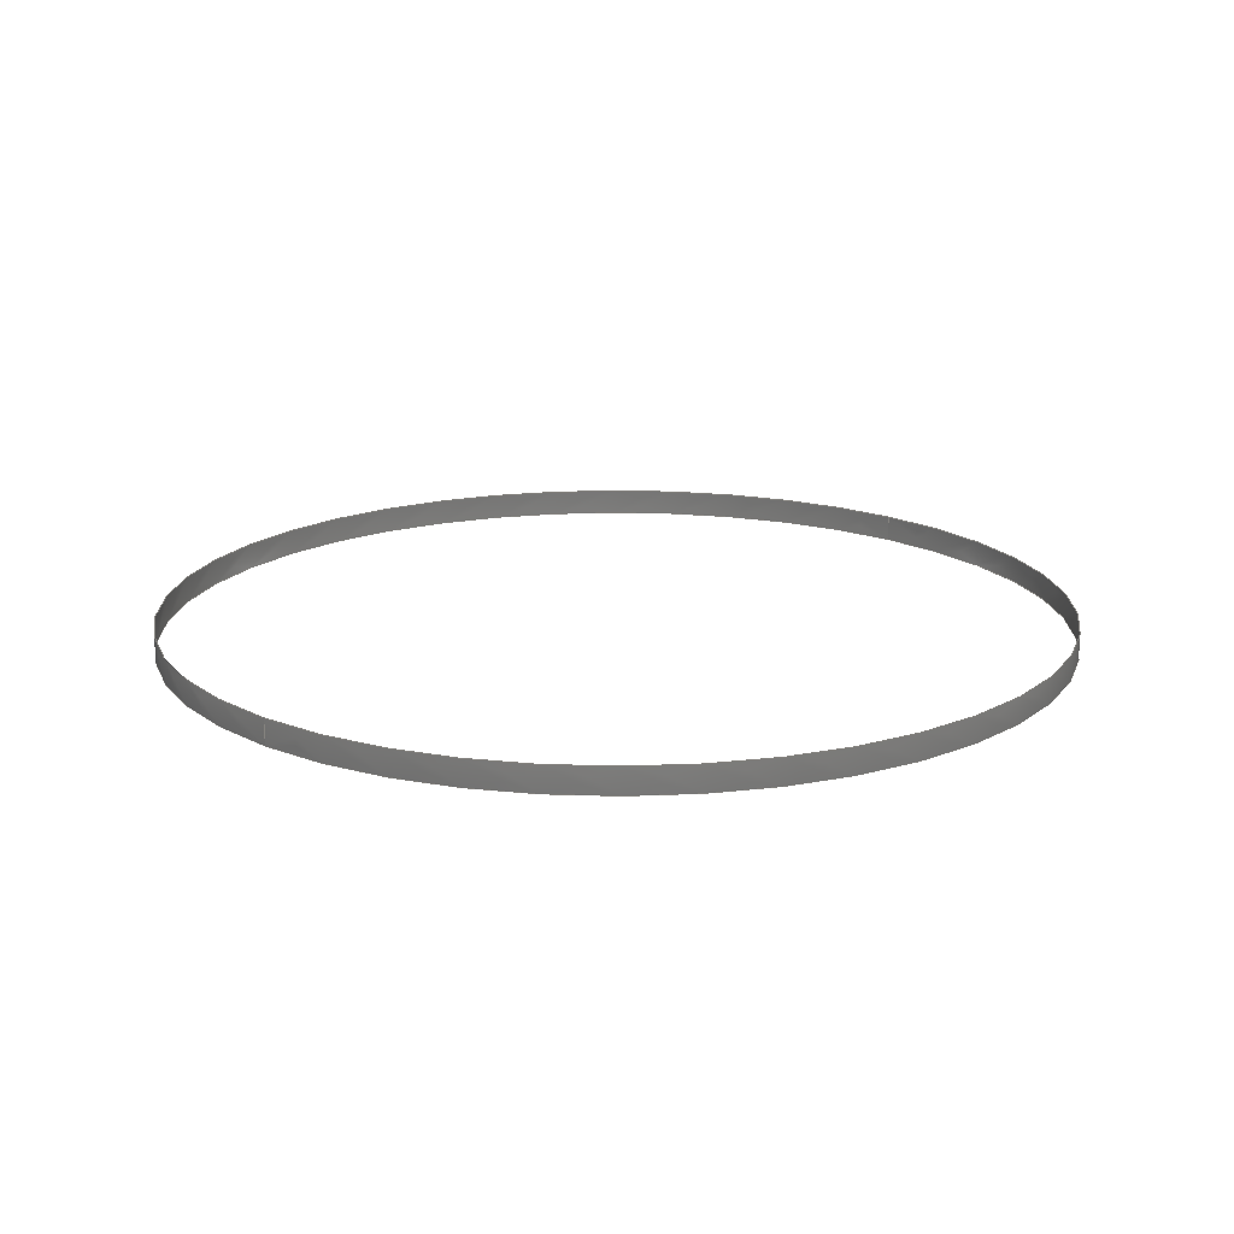
<metadata>
{"format":"step","ext":"stp","renderer":"f3d","projection":"perspective","resolution":1024,"background":"white","views":[{"elev":17.3,"azim":42.3,"up":"+Z"}]}
</metadata>
<code>
ISO-10303-21;
DATA;
#1=CARTESIAN_POINT('',(0,0,15));
#2=DIRECTION('',(0,0,-1));
#3=DIRECTION('',(0,1,0));
#4=AXIS2_PLACEMENT_3D('',#1,#2,#3);
#5=DIRECTION('',(0,0,1));
#6=VECTOR('',#5,1);
#7=CARTESIAN_POINT('',(0,-17.5,14));
#8=LINE('',#7,#6);
#9=CARTESIAN_POINT('',(0,0,14));
#10=DIRECTION('',(0,0,1));
#11=DIRECTION('',(0,-1,0));
#12=AXIS2_PLACEMENT_3D('',#9,#10,#11);
#13=CARTESIAN_POINT('',(0,0,15));
#14=DIRECTION('',(0,0,-1));
#15=DIRECTION('',(0,-1,0));
#16=AXIS2_PLACEMENT_3D('',#13,#14,#15);
#17=DIRECTION('',(0,0,1));
#18=VECTOR('',#17,1);
#19=CARTESIAN_POINT('',(0,17.5,14));
#20=LINE('',#19,#18);
#21=CARTESIAN_POINT('',(0,0,14));
#22=DIRECTION('',(0,0,1));
#23=DIRECTION('',(0,1,0));
#24=AXIS2_PLACEMENT_3D('',#21,#22,#23);
#25=CARTESIAN_POINT('',(-1.099,-17.47,13.92));
#26=CARTESIAN_POINT('',(-1.099,-17.47,14.31));
#27=CARTESIAN_POINT('',(-1.099,-17.47,14.69));
#28=CARTESIAN_POINT('',(-1.099,-17.47,15.08));
#29=CARTESIAN_POINT('',(-0.2342,-17.52,13.92));
#30=CARTESIAN_POINT('',(-0.2342,-17.52,14.31));
#31=CARTESIAN_POINT('',(-0.2342,-17.52,14.69));
#32=CARTESIAN_POINT('',(-0.2342,-17.52,15.08));
#33=CARTESIAN_POINT('',(1.503,-17.5,13.92));
#34=CARTESIAN_POINT('',(1.503,-17.5,14.31));
#35=CARTESIAN_POINT('',(1.503,-17.5,14.69));
#36=CARTESIAN_POINT('',(1.503,-17.5,15.08));
#37=CARTESIAN_POINT('',(4.076,-17.08,13.92));
#38=CARTESIAN_POINT('',(4.076,-17.08,14.31));
#39=CARTESIAN_POINT('',(4.076,-17.08,14.69));
#40=CARTESIAN_POINT('',(4.076,-17.08,15.08));
#41=CARTESIAN_POINT('',(6.559,-16.29,13.92));
#42=CARTESIAN_POINT('',(6.559,-16.29,14.31));
#43=CARTESIAN_POINT('',(6.559,-16.29,14.69));
#44=CARTESIAN_POINT('',(6.559,-16.29,15.08));
#45=CARTESIAN_POINT('',(8.898,-15.14,13.92));
#46=CARTESIAN_POINT('',(8.898,-15.14,14.31));
#47=CARTESIAN_POINT('',(8.898,-15.14,14.69));
#48=CARTESIAN_POINT('',(8.898,-15.14,15.08));
#49=CARTESIAN_POINT('',(11.04,-13.66,13.92));
#50=CARTESIAN_POINT('',(11.04,-13.66,14.31));
#51=CARTESIAN_POINT('',(11.04,-13.66,14.69));
#52=CARTESIAN_POINT('',(11.04,-13.66,15.08));
#53=CARTESIAN_POINT('',(12.94,-11.88,13.92));
#54=CARTESIAN_POINT('',(12.94,-11.88,14.31));
#55=CARTESIAN_POINT('',(12.94,-11.88,14.69));
#56=CARTESIAN_POINT('',(12.94,-11.88,15.08));
#57=CARTESIAN_POINT('',(14.56,-9.831,13.92));
#58=CARTESIAN_POINT('',(14.56,-9.831,14.31));
#59=CARTESIAN_POINT('',(14.56,-9.831,14.69));
#60=CARTESIAN_POINT('',(14.56,-9.831,15.08));
#61=CARTESIAN_POINT('',(15.85,-7.569,13.92));
#62=CARTESIAN_POINT('',(15.85,-7.569,14.31));
#63=CARTESIAN_POINT('',(15.85,-7.569,14.69));
#64=CARTESIAN_POINT('',(15.85,-7.569,15.08));
#65=CARTESIAN_POINT('',(16.8,-5.141,13.92));
#66=CARTESIAN_POINT('',(16.8,-5.141,14.31));
#67=CARTESIAN_POINT('',(16.8,-5.141,14.69));
#68=CARTESIAN_POINT('',(16.8,-5.141,15.08));
#69=CARTESIAN_POINT('',(17.37,-2.599,13.92));
#70=CARTESIAN_POINT('',(17.37,-2.599,14.31));
#71=CARTESIAN_POINT('',(17.37,-2.599,14.69));
#72=CARTESIAN_POINT('',(17.37,-2.599,15.08));
#73=CARTESIAN_POINT('',(17.56,-1.699e-14,13.92));
#74=CARTESIAN_POINT('',(17.56,-1.699e-14,14.31));
#75=CARTESIAN_POINT('',(17.56,-1.699e-14,14.69));
#76=CARTESIAN_POINT('',(17.56,-1.699e-14,15.08));
#77=CARTESIAN_POINT('',(17.37,2.599,13.92));
#78=CARTESIAN_POINT('',(17.37,2.599,14.31));
#79=CARTESIAN_POINT('',(17.37,2.599,14.69));
#80=CARTESIAN_POINT('',(17.37,2.599,15.08));
#81=CARTESIAN_POINT('',(16.8,5.141,13.92));
#82=CARTESIAN_POINT('',(16.8,5.141,14.31));
#83=CARTESIAN_POINT('',(16.8,5.141,14.69));
#84=CARTESIAN_POINT('',(16.8,5.141,15.08));
#85=CARTESIAN_POINT('',(15.85,7.569,13.92));
#86=CARTESIAN_POINT('',(15.85,7.569,14.31));
#87=CARTESIAN_POINT('',(15.85,7.569,14.69));
#88=CARTESIAN_POINT('',(15.85,7.569,15.08));
#89=CARTESIAN_POINT('',(14.56,9.831,13.92));
#90=CARTESIAN_POINT('',(14.56,9.831,14.31));
#91=CARTESIAN_POINT('',(14.56,9.831,14.69));
#92=CARTESIAN_POINT('',(14.56,9.831,15.08));
#93=CARTESIAN_POINT('',(12.94,11.88,13.92));
#94=CARTESIAN_POINT('',(12.94,11.88,14.31));
#95=CARTESIAN_POINT('',(12.94,11.88,14.69));
#96=CARTESIAN_POINT('',(12.94,11.88,15.08));
#97=CARTESIAN_POINT('',(11.04,13.66,13.92));
#98=CARTESIAN_POINT('',(11.04,13.66,14.31));
#99=CARTESIAN_POINT('',(11.04,13.66,14.69));
#100=CARTESIAN_POINT('',(11.04,13.66,15.08));
#101=CARTESIAN_POINT('',(8.898,15.14,13.92));
#102=CARTESIAN_POINT('',(8.898,15.14,14.31));
#103=CARTESIAN_POINT('',(8.898,15.14,14.69));
#104=CARTESIAN_POINT('',(8.898,15.14,15.08));
#105=CARTESIAN_POINT('',(6.559,16.29,13.92));
#106=CARTESIAN_POINT('',(6.559,16.29,14.31));
#107=CARTESIAN_POINT('',(6.559,16.29,14.69));
#108=CARTESIAN_POINT('',(6.559,16.29,15.08));
#109=CARTESIAN_POINT('',(4.076,17.08,13.92));
#110=CARTESIAN_POINT('',(4.076,17.08,14.31));
#111=CARTESIAN_POINT('',(4.076,17.08,14.69));
#112=CARTESIAN_POINT('',(4.076,17.08,15.08));
#113=CARTESIAN_POINT('',(1.503,17.5,13.92));
#114=CARTESIAN_POINT('',(1.503,17.5,14.31));
#115=CARTESIAN_POINT('',(1.503,17.5,14.69));
#116=CARTESIAN_POINT('',(1.503,17.5,15.08));
#117=CARTESIAN_POINT('',(-0.2342,17.52,13.92));
#118=CARTESIAN_POINT('',(-0.2342,17.52,14.31));
#119=CARTESIAN_POINT('',(-0.2342,17.52,14.69));
#120=CARTESIAN_POINT('',(-0.2342,17.52,15.08));
#121=CARTESIAN_POINT('',(-1.099,17.47,13.92));
#122=CARTESIAN_POINT('',(-1.099,17.47,14.31));
#123=CARTESIAN_POINT('',(-1.099,17.47,14.69));
#124=CARTESIAN_POINT('',(-1.099,17.47,15.08));
#125=B_SPLINE_SURFACE_WITH_KNOTS('',3,3,((#25,#26,#27,#28),(#29,#30,#31,#32),(
#33,#34,#35,#36),(#37,#38,#39,#40),(#41,#42,#43,#44),(#45,#46,#47,#48),(#49,#50,
#51,#52),(#53,#54,#55,#56),(#57,#58,#59,#60),(#61,#62,#63,#64),(#65,#66,#67,
#68),(#69,#70,#71,#72),(#73,#74,#75,#76),(#77,#78,#79,#80),(#81,#82,#83,#84),(
#85,#86,#87,#88),(#89,#90,#91,#92),(#93,#94,#95,#96),(#97,#98,#99,
#100),(#101,#102,#103,#104),(#105,#106,#107,#108),(#109,#110,#111,#112),(#113,
#114,#115,#116),(#117,#118,#119,#120),(#121,#122,#123,#124)),.UNSPECIFIED.,.F.,
.F.,.F.,(4,1,1,1,1,1,1,1,1,1,1,1,1,1,1,1,1,1,1,1,1,1,4),(4,4),(
-0.06283,0.08568,0.2342,0.3827,
0.5312,0.6797,0.8282,0.9767,
1.125,1.274,1.422,1.571,
1.719,1.868,2.016,2.165,
2.313,2.462,2.61,2.759,
2.907,3.056,3.204),(-0.07686,
1.077),.UNSPECIFIED.);
#126=DIRECTION('',(-1,0));
#127=VECTOR('',#126,3.142);
#128=CARTESIAN_POINT('',(3.142,1));
#129=LINE('',#128,#127);
#130=TRIMMED_CURVE('',#129,(PARAMETER_VALUE(0)),(PARAMETER_VALUE(1)),.T.,
.UNSPECIFIED.);
#131=(GEOMETRIC_REPRESENTATION_CONTEXT(2)PARAMETRIC_REPRESENTATION_CONTEXT()REPRESENTATION_CONTEXT('ID1','2'));
#132=DEFINITIONAL_REPRESENTATION('',(#130),#131);
#133=PCURVE('',#125,#132);
#134=DIRECTION('',(0,1));
#135=VECTOR('',#134,1);
#136=CARTESIAN_POINT('',(0,0));
#137=LINE('',#136,#135);
#138=TRIMMED_CURVE('',#137,(PARAMETER_VALUE(0)),(PARAMETER_VALUE(1)),.T.,
.UNSPECIFIED.);
#139=DEFINITIONAL_REPRESENTATION('',(#138),#131);
#140=PCURVE('',#125,#139);
#141=DIRECTION('',(1,0));
#142=VECTOR('',#141,3.142);
#143=CARTESIAN_POINT('',(0,0));
#144=LINE('',#143,#142);
#145=TRIMMED_CURVE('',#144,(PARAMETER_VALUE(0)),(PARAMETER_VALUE(1)),.T.,
.UNSPECIFIED.);
#146=DEFINITIONAL_REPRESENTATION('',(#145),#131);
#147=PCURVE('',#125,#146);
#148=DIRECTION('',(0,1));
#149=VECTOR('',#148,1);
#150=CARTESIAN_POINT('',(3.142,0));
#151=LINE('',#150,#149);
#152=TRIMMED_CURVE('',#151,(PARAMETER_VALUE(0)),(PARAMETER_VALUE(1)),.T.,
.UNSPECIFIED.);
#153=DEFINITIONAL_REPRESENTATION('',(#152),#131);
#154=PCURVE('',#125,#153);
#155=CARTESIAN_POINT('',(1.099,17.47,13.92));
#156=CARTESIAN_POINT('',(1.099,17.47,14.31));
#157=CARTESIAN_POINT('',(1.099,17.47,14.69));
#158=CARTESIAN_POINT('',(1.099,17.47,15.08));
#159=CARTESIAN_POINT('',(0.2342,17.52,13.92));
#160=CARTESIAN_POINT('',(0.2342,17.52,14.31));
#161=CARTESIAN_POINT('',(0.2342,17.52,14.69));
#162=CARTESIAN_POINT('',(0.2342,17.52,15.08));
#163=CARTESIAN_POINT('',(-1.503,17.5,13.92));
#164=CARTESIAN_POINT('',(-1.503,17.5,14.31));
#165=CARTESIAN_POINT('',(-1.503,17.5,14.69));
#166=CARTESIAN_POINT('',(-1.503,17.5,15.08));
#167=CARTESIAN_POINT('',(-4.076,17.08,13.92));
#168=CARTESIAN_POINT('',(-4.076,17.08,14.31));
#169=CARTESIAN_POINT('',(-4.076,17.08,14.69));
#170=CARTESIAN_POINT('',(-4.076,17.08,15.08));
#171=CARTESIAN_POINT('',(-6.559,16.29,13.92));
#172=CARTESIAN_POINT('',(-6.559,16.29,14.31));
#173=CARTESIAN_POINT('',(-6.559,16.29,14.69));
#174=CARTESIAN_POINT('',(-6.559,16.29,15.08));
#175=CARTESIAN_POINT('',(-8.898,15.14,13.92));
#176=CARTESIAN_POINT('',(-8.898,15.14,14.31));
#177=CARTESIAN_POINT('',(-8.898,15.14,14.69));
#178=CARTESIAN_POINT('',(-8.898,15.14,15.08));
#179=CARTESIAN_POINT('',(-11.04,13.66,13.92));
#180=CARTESIAN_POINT('',(-11.04,13.66,14.31));
#181=CARTESIAN_POINT('',(-11.04,13.66,14.69));
#182=CARTESIAN_POINT('',(-11.04,13.66,15.08));
#183=CARTESIAN_POINT('',(-12.94,11.88,13.92));
#184=CARTESIAN_POINT('',(-12.94,11.88,14.31));
#185=CARTESIAN_POINT('',(-12.94,11.88,14.69));
#186=CARTESIAN_POINT('',(-12.94,11.88,15.08));
#187=CARTESIAN_POINT('',(-14.56,9.831,13.92));
#188=CARTESIAN_POINT('',(-14.56,9.831,14.31));
#189=CARTESIAN_POINT('',(-14.56,9.831,14.69));
#190=CARTESIAN_POINT('',(-14.56,9.831,15.08));
#191=CARTESIAN_POINT('',(-15.85,7.569,13.92));
#192=CARTESIAN_POINT('',(-15.85,7.569,14.31));
#193=CARTESIAN_POINT('',(-15.85,7.569,14.69));
#194=CARTESIAN_POINT('',(-15.85,7.569,15.08));
#195=CARTESIAN_POINT('',(-16.8,5.141,13.92));
#196=CARTESIAN_POINT('',(-16.8,5.141,14.31));
#197=CARTESIAN_POINT('',(-16.8,5.141,14.69));
#198=CARTESIAN_POINT('',(-16.8,5.141,15.08));
#199=CARTESIAN_POINT('',(-17.37,2.599,13.92));
#200=CARTESIAN_POINT('',(-17.37,2.599,14.31));
#201=CARTESIAN_POINT('',(-17.37,2.599,14.69));
#202=CARTESIAN_POINT('',(-17.37,2.599,15.08));
#203=CARTESIAN_POINT('',(-17.56,9.659e-14,
13.92));
#204=CARTESIAN_POINT('',(-17.56,9.659e-14,
14.31));
#205=CARTESIAN_POINT('',(-17.56,9.659e-14,
14.69));
#206=CARTESIAN_POINT('',(-17.56,9.659e-14,
15.08));
#207=CARTESIAN_POINT('',(-17.37,-2.599,13.92));
#208=CARTESIAN_POINT('',(-17.37,-2.599,14.31));
#209=CARTESIAN_POINT('',(-17.37,-2.599,14.69));
#210=CARTESIAN_POINT('',(-17.37,-2.599,15.08));
#211=CARTESIAN_POINT('',(-16.8,-5.141,13.92));
#212=CARTESIAN_POINT('',(-16.8,-5.141,14.31));
#213=CARTESIAN_POINT('',(-16.8,-5.141,14.69));
#214=CARTESIAN_POINT('',(-16.8,-5.141,15.08));
#215=CARTESIAN_POINT('',(-15.85,-7.569,13.92));
#216=CARTESIAN_POINT('',(-15.85,-7.569,14.31));
#217=CARTESIAN_POINT('',(-15.85,-7.569,14.69));
#218=CARTESIAN_POINT('',(-15.85,-7.569,15.08));
#219=CARTESIAN_POINT('',(-14.56,-9.831,13.92));
#220=CARTESIAN_POINT('',(-14.56,-9.831,14.31));
#221=CARTESIAN_POINT('',(-14.56,-9.831,14.69));
#222=CARTESIAN_POINT('',(-14.56,-9.831,15.08));
#223=CARTESIAN_POINT('',(-12.94,-11.88,13.92));
#224=CARTESIAN_POINT('',(-12.94,-11.88,14.31));
#225=CARTESIAN_POINT('',(-12.94,-11.88,14.69));
#226=CARTESIAN_POINT('',(-12.94,-11.88,15.08));
#227=CARTESIAN_POINT('',(-11.04,-13.66,13.92));
#228=CARTESIAN_POINT('',(-11.04,-13.66,14.31));
#229=CARTESIAN_POINT('',(-11.04,-13.66,14.69));
#230=CARTESIAN_POINT('',(-11.04,-13.66,15.08));
#231=CARTESIAN_POINT('',(-8.898,-15.14,13.92));
#232=CARTESIAN_POINT('',(-8.898,-15.14,14.31));
#233=CARTESIAN_POINT('',(-8.898,-15.14,14.69));
#234=CARTESIAN_POINT('',(-8.898,-15.14,15.08));
#235=CARTESIAN_POINT('',(-6.559,-16.29,13.92));
#236=CARTESIAN_POINT('',(-6.559,-16.29,14.31));
#237=CARTESIAN_POINT('',(-6.559,-16.29,14.69));
#238=CARTESIAN_POINT('',(-6.559,-16.29,15.08));
#239=CARTESIAN_POINT('',(-4.076,-17.08,13.92));
#240=CARTESIAN_POINT('',(-4.076,-17.08,14.31));
#241=CARTESIAN_POINT('',(-4.076,-17.08,14.69));
#242=CARTESIAN_POINT('',(-4.076,-17.08,15.08));
#243=CARTESIAN_POINT('',(-1.503,-17.5,13.92));
#244=CARTESIAN_POINT('',(-1.503,-17.5,14.31));
#245=CARTESIAN_POINT('',(-1.503,-17.5,14.69));
#246=CARTESIAN_POINT('',(-1.503,-17.5,15.08));
#247=CARTESIAN_POINT('',(0.2342,-17.52,13.92));
#248=CARTESIAN_POINT('',(0.2342,-17.52,14.31));
#249=CARTESIAN_POINT('',(0.2342,-17.52,14.69));
#250=CARTESIAN_POINT('',(0.2342,-17.52,15.08));
#251=CARTESIAN_POINT('',(1.099,-17.47,13.92));
#252=CARTESIAN_POINT('',(1.099,-17.47,14.31));
#253=CARTESIAN_POINT('',(1.099,-17.47,14.69));
#254=CARTESIAN_POINT('',(1.099,-17.47,15.08));
#255=B_SPLINE_SURFACE_WITH_KNOTS('',3,3,((#155,#156,#157,#158),(#159,#160,#161,
#162),(#163,#164,#165,#166),(#167,#168,#169,#170),(#171,#172,#173,#174),(#175,
#176,#177,#178),(#179,#180,#181,#182),(#183,#184,#185,#186),(#187,#188,#189,
#190),(#191,#192,#193,#194),(#195,#196,#197,#198),(#199,#200,#201,#202),(#203,
#204,#205,#206),(#207,#208,#209,#210),(#211,#212,#213,#214),(#215,#216,#217,
#218),(#219,#220,#221,#222),(#223,#224,#225,#226),(#227,#228,#229,#230),(#231,
#232,#233,#234),(#235,#236,#237,#238),(#239,#240,#241,#242),(#243,#244,#245,
#246),(#247,#248,#249,#250),(#251,#252,#253,#254)),.UNSPECIFIED.,.F.,.F.,.F.,(4,
1,1,1,1,1,1,1,1,1,1,1,1,1,1,1,1,1,1,1,1,1,4),(4,4),(3.079,
3.227,3.376,3.524,3.673,
3.821,3.97,4.118,4.267,
4.415,4.564,4.712,4.861,
5.009,5.158,5.306,5.455,
5.603,5.752,5.9,6.049,
6.198,6.346),(-0.07686,1.077),
.UNSPECIFIED.);
#256=DIRECTION('',(-1,0));
#257=VECTOR('',#256,3.142);
#258=CARTESIAN_POINT('',(6.283,1));
#259=LINE('',#258,#257);
#260=TRIMMED_CURVE('',#259,(PARAMETER_VALUE(0)),(PARAMETER_VALUE(1)),.T.,
.UNSPECIFIED.);
#261=DEFINITIONAL_REPRESENTATION('',(#260),#131);
#262=PCURVE('',#255,#261);
#263=DIRECTION('',(0,1));
#264=VECTOR('',#263,1);
#265=CARTESIAN_POINT('',(3.142,0));
#266=LINE('',#265,#264);
#267=TRIMMED_CURVE('',#266,(PARAMETER_VALUE(0)),(PARAMETER_VALUE(1)),.T.,
.UNSPECIFIED.);
#268=DEFINITIONAL_REPRESENTATION('',(#267),#131);
#269=PCURVE('',#255,#268);
#270=DIRECTION('',(1,0));
#271=VECTOR('',#270,3.142);
#272=CARTESIAN_POINT('',(3.142,0));
#273=LINE('',#272,#271);
#274=TRIMMED_CURVE('',#273,(PARAMETER_VALUE(0)),(PARAMETER_VALUE(1)),.T.,
.UNSPECIFIED.);
#275=DEFINITIONAL_REPRESENTATION('',(#274),#131);
#276=PCURVE('',#255,#275);
#277=DIRECTION('',(0,1));
#278=VECTOR('',#277,1);
#279=CARTESIAN_POINT('',(6.283,0));
#280=LINE('',#279,#278);
#281=TRIMMED_CURVE('',#280,(PARAMETER_VALUE(0)),(PARAMETER_VALUE(1)),.T.,
.UNSPECIFIED.);
#282=DEFINITIONAL_REPRESENTATION('',(#281),#131);
#283=PCURVE('',#255,#282);
#284=DIMENSIONAL_EXPONENTS(0,0,0,0,0,0,0);
#285=PLANE_ANGLE_MEASURE_WITH_UNIT(PLANE_ANGLE_MEASURE(0.01745),#355);
#286=(CONVERSION_BASED_UNIT('DEGREE',#285)NAMED_UNIT(*)PLANE_ANGLE_UNIT());
#287=UNCERTAINTY_MEASURE_WITH_UNIT(LENGTH_MEASURE(0.006405),#354,
'closure',
'Maximum model space distance between geometric entities at asserted connectivities');
#288=APPLICATION_CONTEXT(
'CONFIGURATION CONTROLLED 3D DESIGNS OF MECHANICAL PARTS AND ASSEMBLIES');
#289=APPLICATION_PROTOCOL_DEFINITION('international standard',
'config_control_design',1994,#288);
#290=DESIGN_CONTEXT('',#288,'design');
#291=MECHANICAL_CONTEXT('',#288,'mechanical');
#292=PRODUCT('TUBE','TUBE','NOT SPECIFIED',(#291));
#293=PRODUCT_DEFINITION_FORMATION_WITH_SPECIFIED_SOURCE('2','LAST_VERSION',#292,
.MADE.);
#294=PRODUCT_CATEGORY('part','');
#295=PRODUCT_RELATED_PRODUCT_CATEGORY('detail','',(#292));
#296=PRODUCT_CATEGORY_RELATIONSHIP('','',#294,#295);
#297=SECURITY_CLASSIFICATION_LEVEL('unclassified');
#298=SECURITY_CLASSIFICATION('','',#297);
#299=CC_DESIGN_SECURITY_CLASSIFICATION(#298,(#293));
#300=APPROVAL_STATUS('approved');
#301=APPROVAL(#300,'');
#302=CC_DESIGN_APPROVAL(#301,(#298,#293,#359));
#303=CALENDAR_DATE(114,4,10);
#304=COORDINATED_UNIVERSAL_TIME_OFFSET(2,0,.AHEAD.);
#305=LOCAL_TIME(8,45,18,#304);
#306=DATE_AND_TIME(#303,#305);
#307=APPROVAL_DATE_TIME(#306,#301);
#308=DATE_TIME_ROLE('creation_date');
#309=CC_DESIGN_DATE_AND_TIME_ASSIGNMENT(#306,#308,(#359));
#310=DATE_TIME_ROLE('classification_date');
#311=CC_DESIGN_DATE_AND_TIME_ASSIGNMENT(#306,#310,(#298));
#312=PERSON('UNSPECIFIED','UNSPECIFIED',$,$,$,$);
#313=ORGANIZATION('UNSPECIFIED','UNSPECIFIED','UNSPECIFIED');
#314=PERSON_AND_ORGANIZATION(#312,#313);
#315=APPROVAL_ROLE('approver');
#316=APPROVAL_PERSON_ORGANIZATION(#314,#301,#315);
#317=PERSON_AND_ORGANIZATION_ROLE('creator');
#318=CC_DESIGN_PERSON_AND_ORGANIZATION_ASSIGNMENT(#314,#317,(#293,#359));
#319=PERSON_AND_ORGANIZATION_ROLE('design_supplier');
#320=CC_DESIGN_PERSON_AND_ORGANIZATION_ASSIGNMENT(#314,#319,(#293));
#321=PERSON_AND_ORGANIZATION_ROLE('classification_officer');
#322=CC_DESIGN_PERSON_AND_ORGANIZATION_ASSIGNMENT(#314,#321,(#298));
#323=PERSON_AND_ORGANIZATION_ROLE('design_owner');
#324=CC_DESIGN_PERSON_AND_ORGANIZATION_ASSIGNMENT(#314,#323,(#292));
#325=CIRCLE('',#4,17.5);
#326=TRIMMED_CURVE('',#325,(PARAMETER_VALUE(180)),(PARAMETER_VALUE(0)),.F.,
.UNSPECIFIED.);
#327=TRIMMED_CURVE('',#8,(PARAMETER_VALUE(0)),(PARAMETER_VALUE(1)),.T.,
.UNSPECIFIED.);
#328=CIRCLE('',#12,17.5);
#329=TRIMMED_CURVE('',#328,(PARAMETER_VALUE(0)),(PARAMETER_VALUE(180)),.T.,
.UNSPECIFIED.);
#330=CIRCLE('',#16,17.5);
#331=TRIMMED_CURVE('',#330,(PARAMETER_VALUE(180)),(PARAMETER_VALUE(0)),.F.,
.UNSPECIFIED.);
#332=TRIMMED_CURVE('',#20,(PARAMETER_VALUE(0)),(PARAMETER_VALUE(1)),.T.,
.UNSPECIFIED.);
#333=CIRCLE('',#24,17.5);
#334=TRIMMED_CURVE('',#333,(PARAMETER_VALUE(0)),(PARAMETER_VALUE(180)),.T.,
.UNSPECIFIED.);
#335=(BOUNDED_CURVE()CURVE()GEOMETRIC_REPRESENTATION_ITEM()REPRESENTATION_ITEM(
'')SURFACE_CURVE(#326,(#133),.PCURVE_S1));
#336=COMPOSITE_CURVE_SEGMENT(.CONTINUOUS.,.T.,#335);
#337=(BOUNDED_CURVE()CURVE()GEOMETRIC_REPRESENTATION_ITEM()REPRESENTATION_ITEM(
'')SURFACE_CURVE(#327,(#140,#283),.PCURVE_S1));
#338=COMPOSITE_CURVE_SEGMENT(.CONTINUOUS.,.F.,#337);
#339=(BOUNDED_CURVE()CURVE()GEOMETRIC_REPRESENTATION_ITEM()REPRESENTATION_ITEM(
'')SURFACE_CURVE(#329,(#147),.PCURVE_S1));
#340=COMPOSITE_CURVE_SEGMENT(.CONTINUOUS.,.T.,#339);
#341=(BOUNDED_CURVE()CURVE()GEOMETRIC_REPRESENTATION_ITEM()REPRESENTATION_ITEM(
'')SURFACE_CURVE(#332,(#269,#154),.PCURVE_S2));
#342=COMPOSITE_CURVE_SEGMENT(.CONTINUOUS.,.T.,#341);
#343=OUTER_BOUNDARY_CURVE('',(#336,#338,#340,#342),.F.);
#344=CURVE_BOUNDED_SURFACE('',#125,(#343),.F.);
#345=(BOUNDED_CURVE()CURVE()GEOMETRIC_REPRESENTATION_ITEM()REPRESENTATION_ITEM(
'')SURFACE_CURVE(#331,(#262),.PCURVE_S1));
#346=COMPOSITE_CURVE_SEGMENT(.CONTINUOUS.,.T.,#345);
#347=COMPOSITE_CURVE_SEGMENT(.CONTINUOUS.,.F.,#341);
#348=(BOUNDED_CURVE()CURVE()GEOMETRIC_REPRESENTATION_ITEM()REPRESENTATION_ITEM(
'')SURFACE_CURVE(#334,(#276),.PCURVE_S1));
#349=COMPOSITE_CURVE_SEGMENT(.CONTINUOUS.,.T.,#348);
#350=COMPOSITE_CURVE_SEGMENT(.CONTINUOUS.,.T.,#337);
#351=OUTER_BOUNDARY_CURVE('',(#346,#347,#349,#350),.F.);
#352=CURVE_BOUNDED_SURFACE('',#255,(#351),.F.);
#353=GEOMETRIC_SET('',(#344,#352));
#354=(LENGTH_UNIT()NAMED_UNIT(*)SI_UNIT(.MILLI.,.METRE.));
#355=(NAMED_UNIT(*)PLANE_ANGLE_UNIT()SI_UNIT($,.RADIAN.));
#356=(NAMED_UNIT(*)SI_UNIT($,.STERADIAN.)SOLID_ANGLE_UNIT());
#357=(GEOMETRIC_REPRESENTATION_CONTEXT(3)GLOBAL_UNCERTAINTY_ASSIGNED_CONTEXT((
#287))GLOBAL_UNIT_ASSIGNED_CONTEXT((#354,#286,#356))REPRESENTATION_CONTEXT
('ID2','3'));
#358=GEOMETRICALLY_BOUNDED_SURFACE_SHAPE_REPRESENTATION('',(#353),#357);
#359=PRODUCT_DEFINITION('design','',#293,#290);
#360=PRODUCT_DEFINITION_SHAPE('','SHAPE FOR TUBE.',#359);
#361=SHAPE_DEFINITION_REPRESENTATION(#360,#358);
ENDSEC;
END-ISO-10303-21;

</code>
